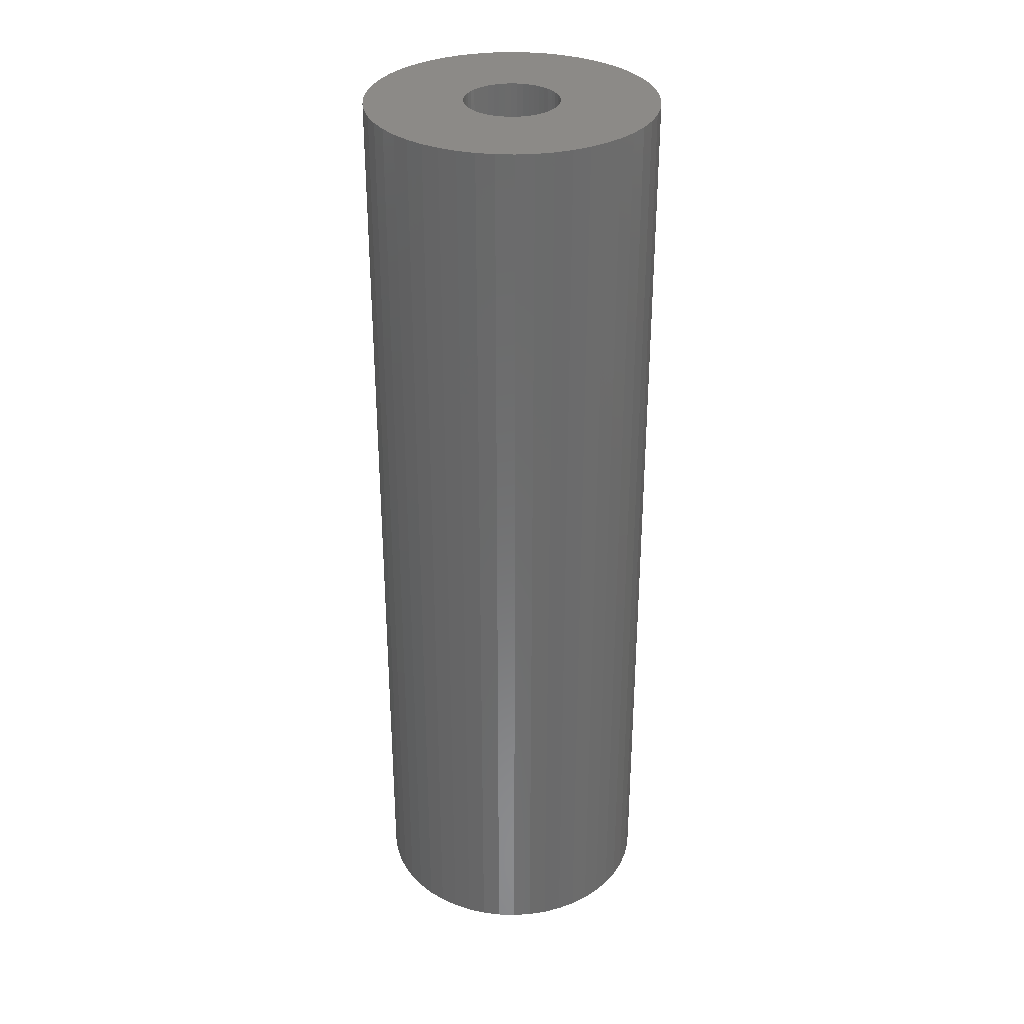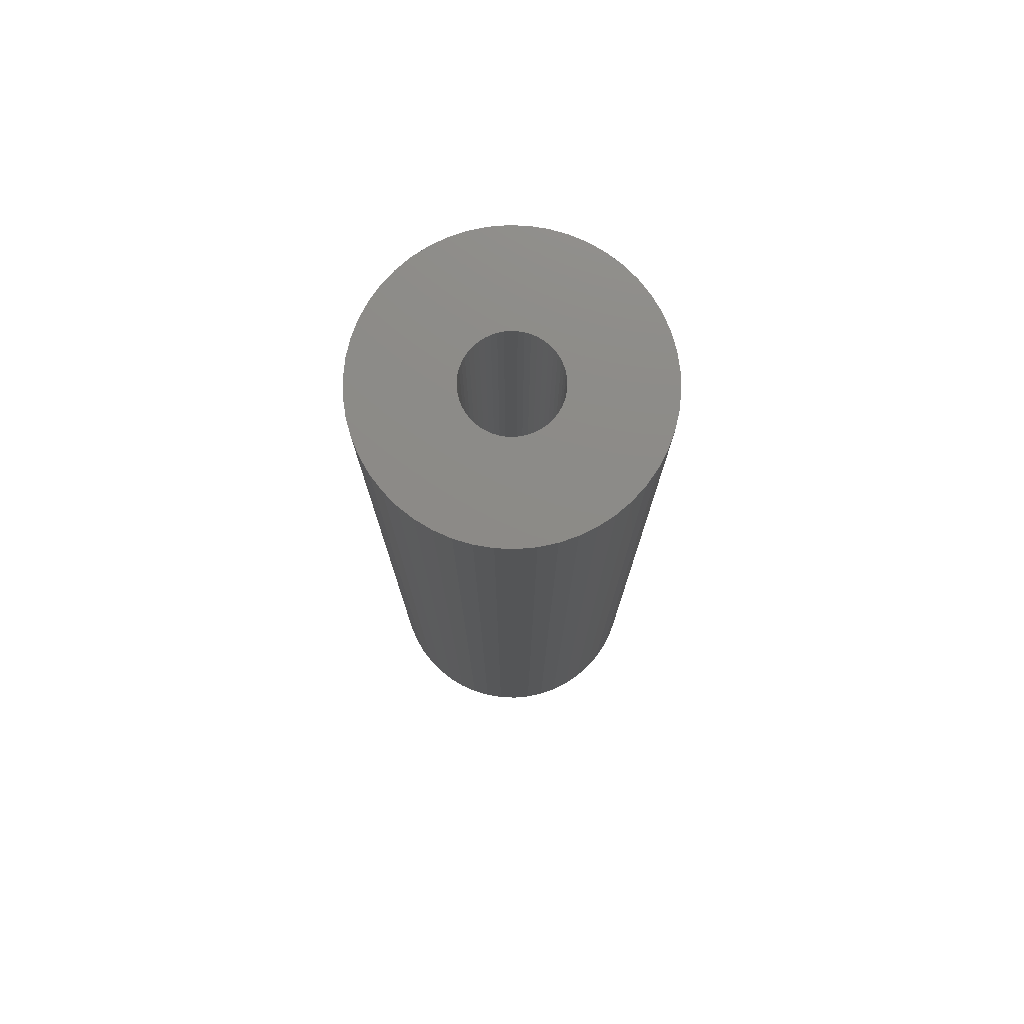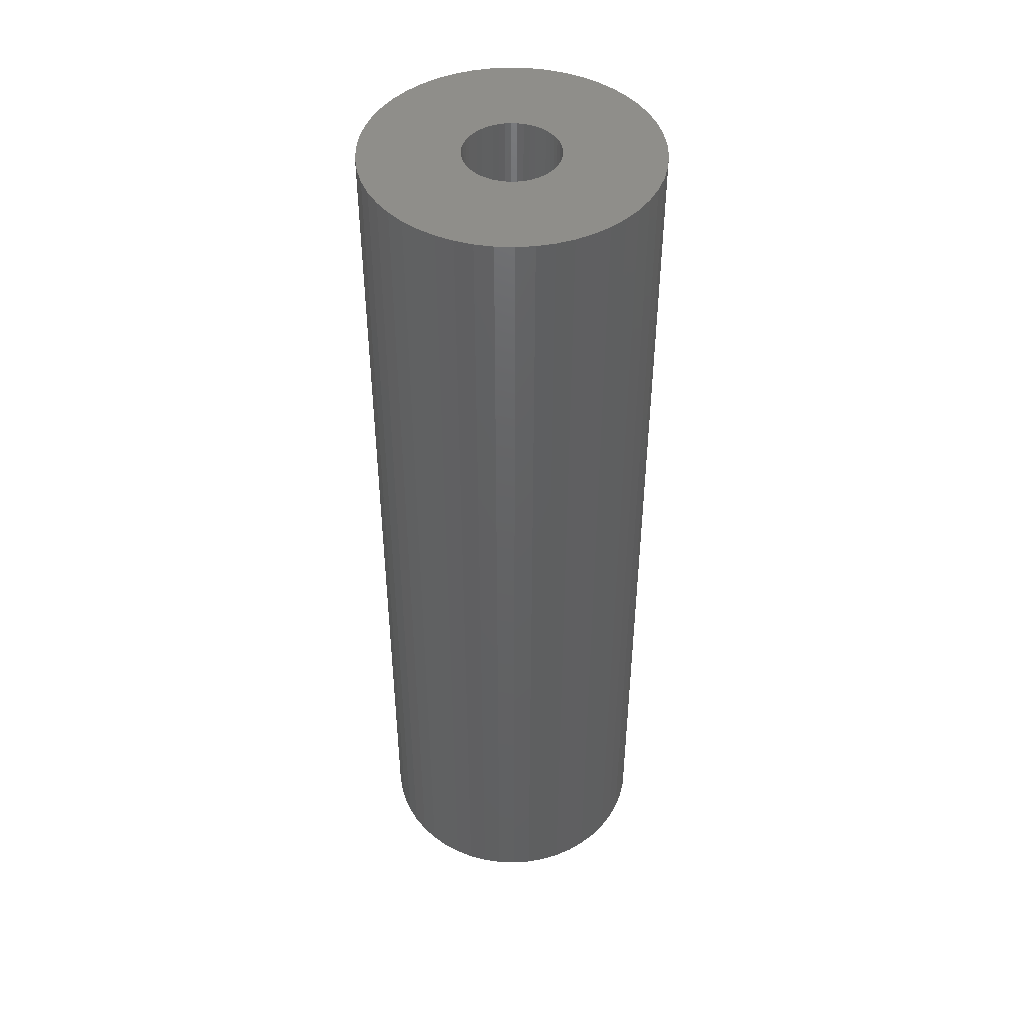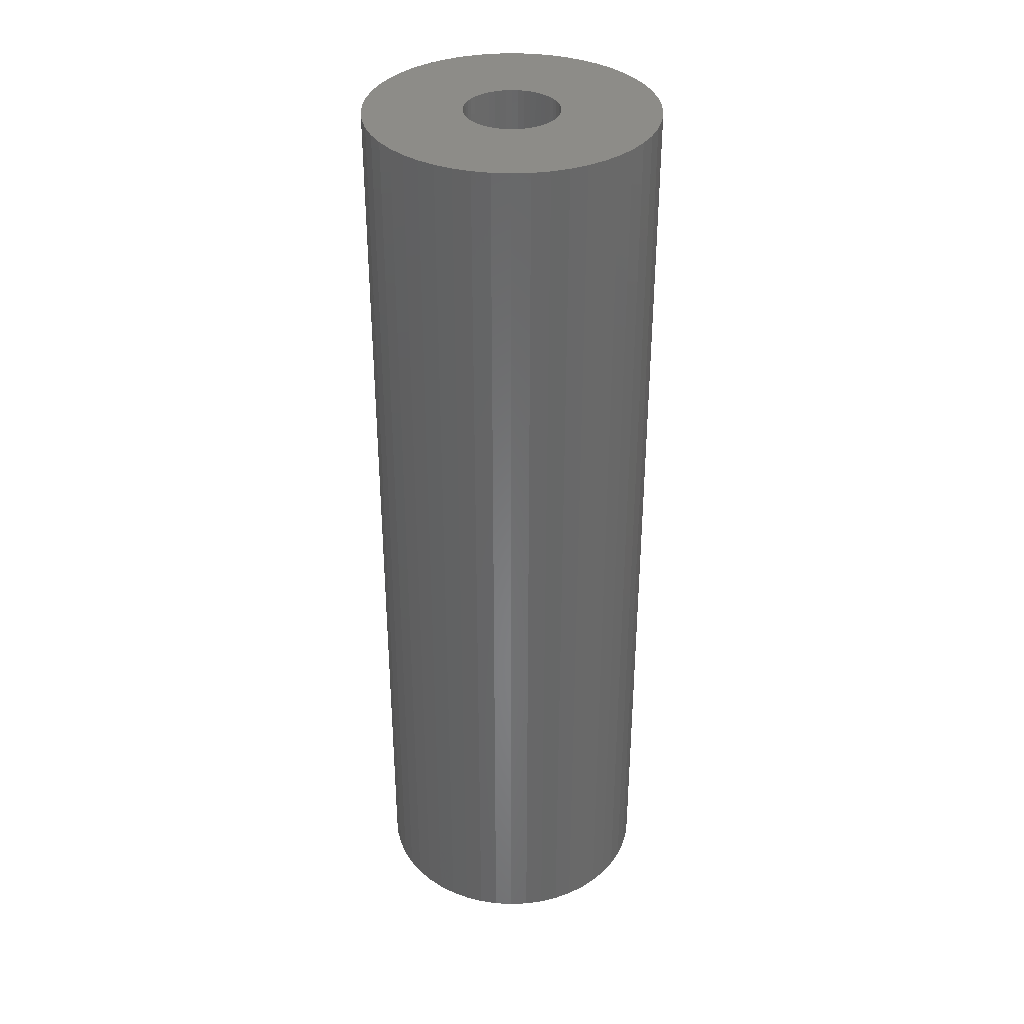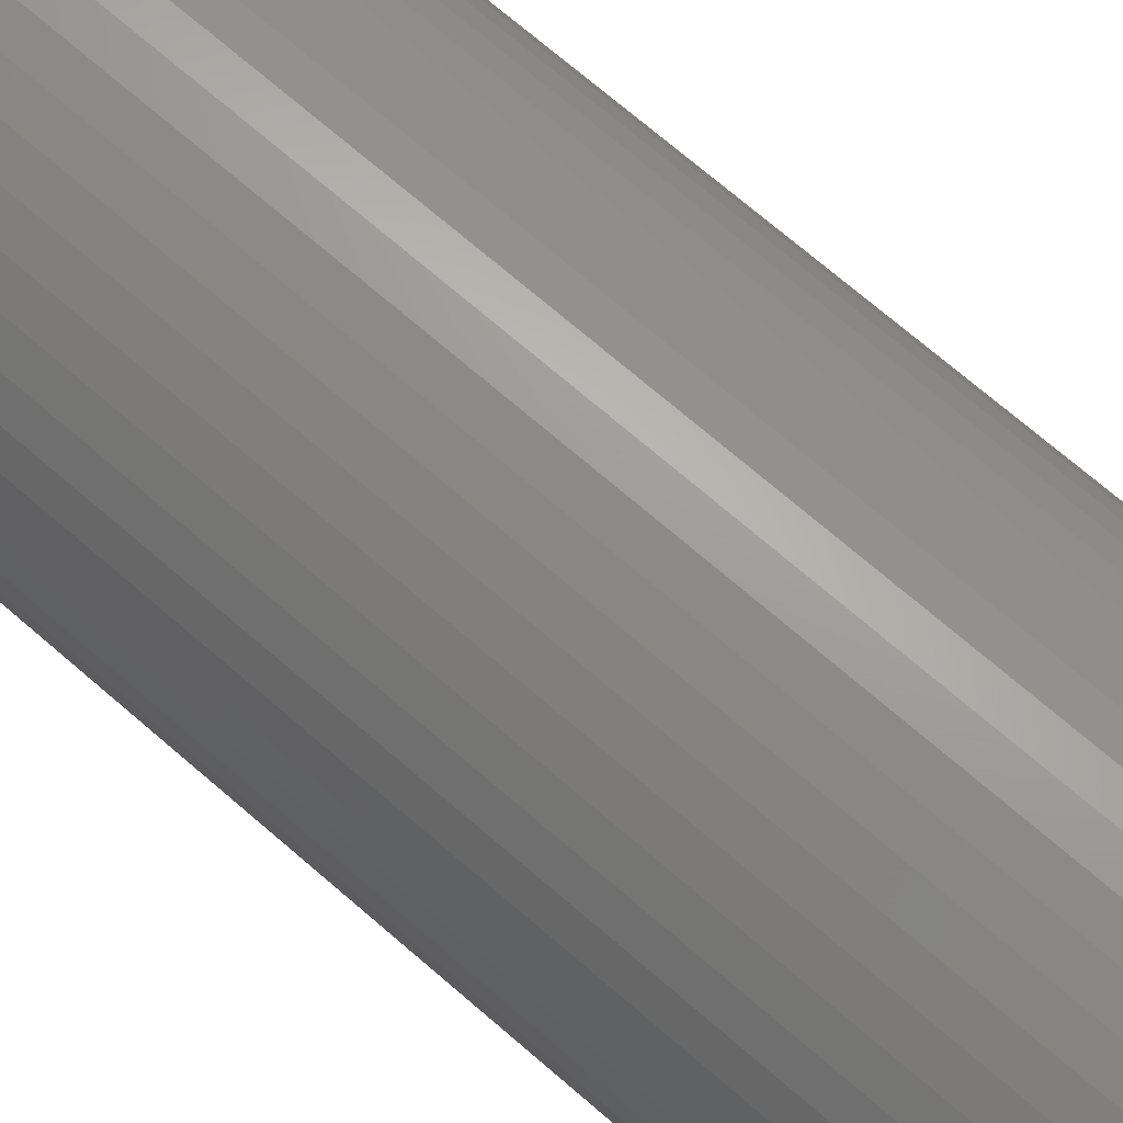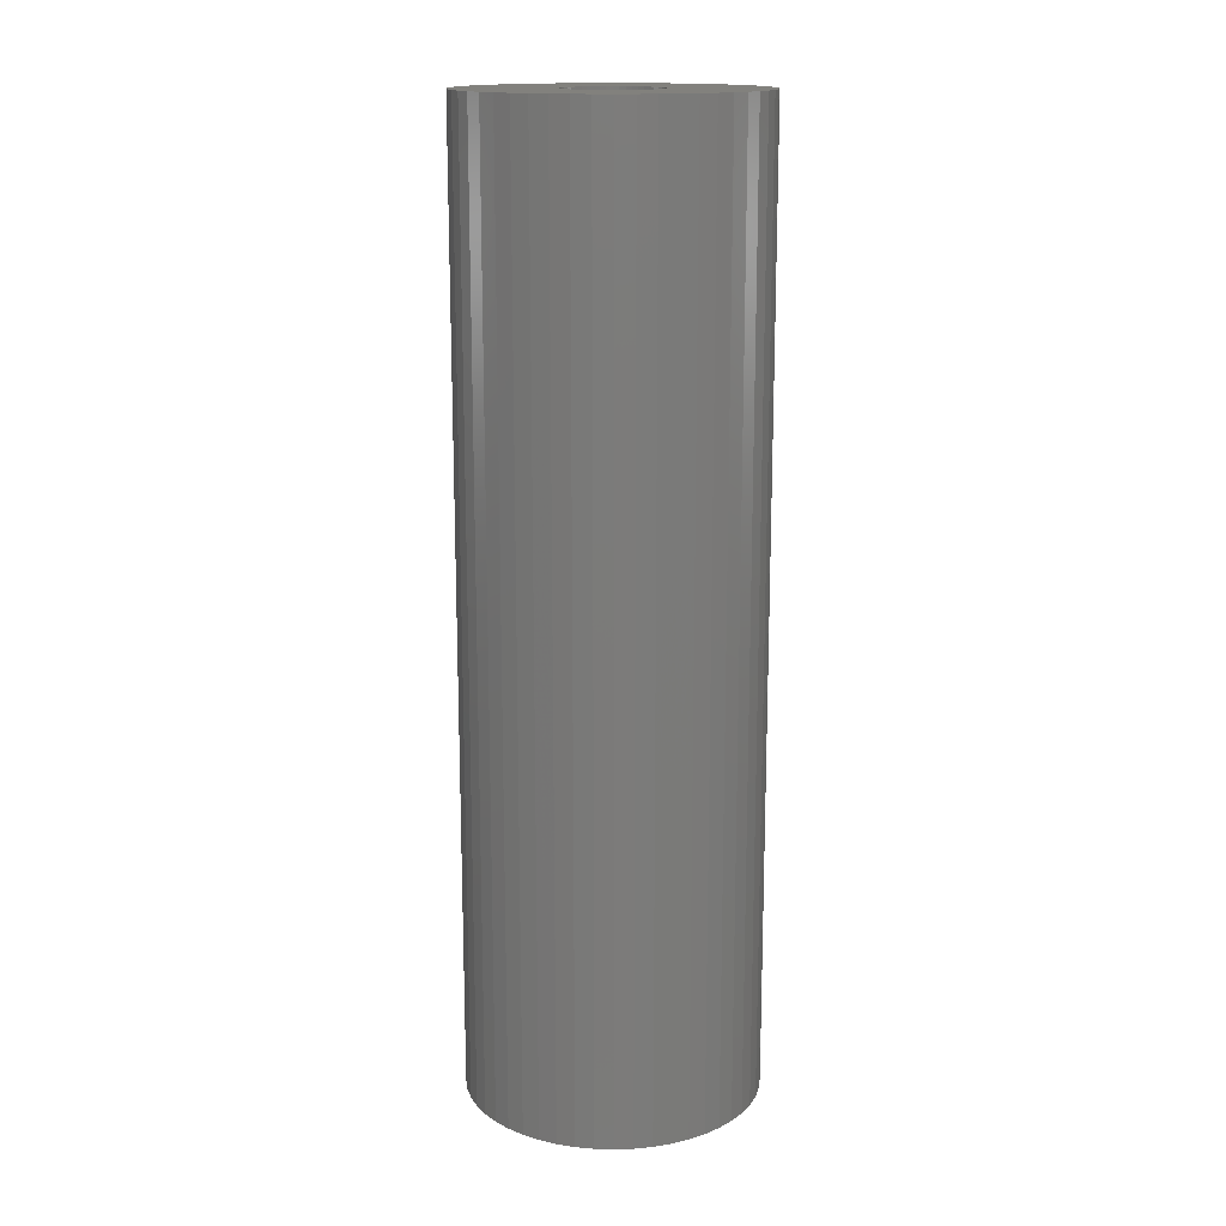
<metadata>
{"format":"stl","ext":"stl","renderer":"f3d","projection":"perspective","resolution":1024,"background":"white","views":[{"elev":32.4,"azim":-148.7,"up":"+Z"},{"elev":76.6,"azim":-4.9,"up":"+Z"},{"elev":45.4,"azim":89.0,"up":"+Z"},{"elev":35.4,"azim":-125.6,"up":"+Z"},{"elev":68.9,"azim":131.3,"up":"+Y"},{"elev":15.6,"azim":3.2,"up":"+Z"}]}
</metadata>
<code>
# stl→obj: 200 verts, 400 faces
v 5.5 0 18
v 5.457 0.6893 -18
v 5.457 0.6893 18
v 5.5 0 -18
v -5.5 0 -18
v -5.457 0.6893 18
v -5.457 0.6893 -18
v -5.5 0 18
v 0.3453 5.489 -18
v -0.3453 5.489 18
v 0.3453 5.489 18
v -0.3453 5.489 -18
v -0.3453 -5.489 -18
v 0.3453 -5.489 18
v -0.3453 -5.489 18
v 0.3453 -5.489 -18
v 4.009 3.765 -18
v 3.506 4.238 18
v 4.009 3.765 18
v 3.506 4.238 -18
v -3.506 4.238 -18
v -4.009 3.765 18
v -3.506 4.238 18
v -4.009 3.765 -18
v -1.7 5.231 -18
v -2.342 4.977 18
v -1.7 5.231 18
v -2.342 4.977 -18
v 4.009 -3.765 18
v 4.45 -3.233 -18
v 4.45 -3.233 18
v 4.009 -3.765 -18
v 5.114 2.025 18
v 4.82 2.65 -18
v 4.82 2.65 18
v 5.114 2.025 -18
v 2.342 4.977 -18
v 1.7 5.231 18
v 2.342 4.977 18
v 1.7 5.231 -18
v 1.031 5.403 18
v 1.031 5.403 -18
v 2.947 4.644 -18
v 2.947 4.644 18
v -5.114 2.025 -18
v -4.82 2.65 18
v -4.82 2.65 -18
v -5.114 2.025 18
v -4.45 3.233 -18
v -4.45 3.233 18
v 1.8 0 18
v 1.786 0.2256 18
v 5.327 1.368 18
v 5.457 -0.6893 18
v 1.743 0.4476 18
v 1.786 -0.2256 18
v 1.674 0.6626 18
v 5.327 -1.368 18
v 1.577 0.8672 18
v 4.45 3.233 18
v 1.743 -0.4476 18
v 1.456 1.058 18
v 5.114 -2.025 18
v 1.312 1.232 18
v 1.674 -0.6626 18
v 1.147 1.387 18
v 4.82 -2.65 18
v 0.9645 1.52 18
v 1.577 -0.8672 18
v 0.7664 1.629 18
v 0.5562 1.712 18
v 0.3373 1.768 18
v 0.113 1.796 18
v -0.113 1.796 18
v -0.3373 1.768 18
v -1.031 5.403 18
v -0.5562 1.712 18
v -0.7664 1.629 18
v -0.9645 1.52 18
v -2.947 4.644 18
v -1.147 1.387 18
v -1.312 1.232 18
v -1.456 1.058 18
v -1.577 0.8672 18
v 1.456 -1.058 18
v 1.312 -1.232 18
v 3.506 -4.238 18
v 1.147 -1.387 18
v 2.947 -4.644 18
v 0.9645 -1.52 18
v 2.342 -4.977 18
v 0.7664 -1.629 18
v 1.7 -5.231 18
v 0.5562 -1.712 18
v 1.031 -5.403 18
v 0.3373 -1.768 18
v 0.113 -1.796 18
v -0.113 -1.796 18
v -0.3373 -1.768 18
v -1.031 -5.403 18
v -0.5562 -1.712 18
v -1.7 -5.231 18
v -0.7664 -1.629 18
v -2.342 -4.977 18
v -0.9645 -1.52 18
v -2.947 -4.644 18
v -1.147 -1.387 18
v -3.506 -4.238 18
v -1.312 -1.232 18
v -4.009 -3.765 18
v -1.456 -1.058 18
v -4.45 -3.233 18
v -1.577 -0.8672 18
v -4.82 -2.65 18
v -1.674 -0.6626 18
v -5.114 -2.025 18
v -1.743 -0.4476 18
v -5.327 -1.368 18
v -1.786 -0.2256 18
v -5.457 -0.6893 18
v -1.8 0 18
v -1.674 0.6626 18
v -1.743 0.4476 18
v -5.327 1.368 18
v -1.786 0.2256 18
v -1.031 5.403 -18
v 5.457 -0.6893 -18
v 5.327 -1.368 -18
v 1.8 0 -18
v 1.786 -0.2256 -18
v 1.743 -0.4476 -18
v 5.114 -2.025 -18
v 1.786 0.2256 -18
v 1.674 -0.6626 -18
v 4.82 -2.65 -18
v 5.327 1.368 -18
v 1.577 -0.8672 -18
v 1.743 0.4476 -18
v 1.456 -1.058 -18
v 1.312 -1.232 -18
v 3.506 -4.238 -18
v 1.674 0.6626 -18
v 1.147 -1.387 -18
v 2.947 -4.644 -18
v 0.9645 -1.52 -18
v 2.342 -4.977 -18
v 1.577 0.8672 -18
v 4.45 3.233 -18
v 0.7664 -1.629 -18
v 1.7 -5.231 -18
v 0.5562 -1.712 -18
v 1.031 -5.403 -18
v 0.3373 -1.768 -18
v 0.113 -1.796 -18
v -0.113 -1.796 -18
v -0.3373 -1.768 -18
v -1.031 -5.403 -18
v -0.5562 -1.712 -18
v -1.7 -5.231 -18
v -0.7664 -1.629 -18
v -2.342 -4.977 -18
v -0.9645 -1.52 -18
v -2.947 -4.644 -18
v -1.147 -1.387 -18
v -3.506 -4.238 -18
v -1.312 -1.232 -18
v -4.009 -3.765 -18
v -1.456 -1.058 -18
v -4.45 -3.233 -18
v -1.577 -0.8672 -18
v 1.456 1.058 -18
v 1.312 1.232 -18
v 1.147 1.387 -18
v 0.9645 1.52 -18
v 0.7664 1.629 -18
v 0.5562 1.712 -18
v 0.3373 1.768 -18
v 0.113 1.796 -18
v -0.113 1.796 -18
v -0.3373 1.768 -18
v -0.5562 1.712 -18
v -0.7664 1.629 -18
v -0.9645 1.52 -18
v -2.947 4.644 -18
v -1.147 1.387 -18
v -1.312 1.232 -18
v -1.456 1.058 -18
v -1.577 0.8672 -18
v -1.674 0.6626 -18
v -1.743 0.4476 -18
v -5.327 1.368 -18
v -1.786 0.2256 -18
v -1.8 0 -18
v -4.82 -2.65 -18
v -1.674 -0.6626 -18
v -5.114 -2.025 -18
v -1.743 -0.4476 -18
v -5.327 -1.368 -18
v -1.786 -0.2256 -18
v -5.457 -0.6893 -18
f 1 2 3
f 2 1 4
f 5 6 7
f 6 5 8
f 9 10 11
f 10 9 12
f 13 14 15
f 14 13 16
f 17 18 19
f 18 17 20
f 21 22 23
f 22 21 24
f 25 26 27
f 26 25 28
f 29 30 31
f 30 29 32
f 33 34 35
f 34 33 36
f 37 38 39
f 38 37 40
f 40 41 38
f 41 40 42
f 43 39 44
f 39 43 37
f 45 46 47
f 46 45 48
f 49 22 24
f 22 49 50
f 51 1 3
f 52 3 53
f 1 51 54
f 55 53 33
f 56 54 51
f 57 33 35
f 54 56 58
f 59 35 60
f 61 58 56
f 62 60 19
f 58 61 63
f 64 19 18
f 65 63 61
f 66 18 44
f 63 65 67
f 68 44 39
f 69 67 65
f 67 69 31
f 3 52 51
f 53 55 52
f 70 39 38
f 33 57 55
f 35 59 57
f 60 62 59
f 19 64 62
f 18 66 64
f 71 38 41
f 44 68 66
f 39 70 68
f 38 71 70
f 72 41 11
f 41 72 71
f 11 73 72
f 11 74 73
f 10 74 11
f 74 10 75
f 76 75 10
f 75 76 77
f 27 77 76
f 77 27 78
f 26 78 27
f 78 26 79
f 80 79 26
f 79 80 81
f 23 81 80
f 81 23 82
f 22 82 23
f 82 22 83
f 50 83 22
f 83 50 84
f 85 31 69
f 31 85 29
f 86 29 85
f 29 86 87
f 88 87 86
f 87 88 89
f 90 89 88
f 89 90 91
f 92 91 90
f 91 92 93
f 94 93 92
f 93 94 95
f 96 95 94
f 95 96 14
f 97 14 96
f 98 14 97
f 15 98 99
f 98 15 14
f 100 99 101
f 102 101 103
f 104 103 105
f 99 100 15
f 106 105 107
f 108 107 109
f 110 109 111
f 112 111 113
f 114 113 115
f 101 102 100
f 116 115 117
f 118 117 119
f 120 119 121
f 46 84 50
f 103 104 102
f 84 46 122
f 105 106 104
f 48 122 46
f 107 108 106
f 122 48 123
f 109 110 108
f 124 123 48
f 111 112 110
f 123 124 125
f 113 114 112
f 6 125 124
f 115 116 114
f 125 6 121
f 117 118 116
f 8 121 6
f 119 120 118
f 121 8 120
f 12 76 10
f 76 12 126
f 58 127 54
f 127 58 128
f 129 4 127
f 130 127 128
f 4 129 2
f 131 128 132
f 133 2 129
f 134 132 135
f 2 133 136
f 137 135 30
f 138 136 133
f 139 30 32
f 136 138 36
f 140 32 141
f 142 36 138
f 143 141 144
f 36 142 34
f 145 144 146
f 147 34 142
f 34 147 148
f 127 130 129
f 128 131 130
f 149 146 150
f 132 134 131
f 135 137 134
f 30 139 137
f 32 140 139
f 141 143 140
f 151 150 152
f 144 145 143
f 146 149 145
f 150 151 149
f 153 152 16
f 152 153 151
f 16 154 153
f 16 155 154
f 13 155 16
f 155 13 156
f 157 156 13
f 156 157 158
f 159 158 157
f 158 159 160
f 161 160 159
f 160 161 162
f 163 162 161
f 162 163 164
f 165 164 163
f 164 165 166
f 167 166 165
f 166 167 168
f 169 168 167
f 168 169 170
f 171 148 147
f 148 171 17
f 172 17 171
f 17 172 20
f 173 20 172
f 20 173 43
f 174 43 173
f 43 174 37
f 175 37 174
f 37 175 40
f 176 40 175
f 40 176 42
f 177 42 176
f 42 177 9
f 178 9 177
f 179 9 178
f 12 179 180
f 179 12 9
f 126 180 181
f 25 181 182
f 28 182 183
f 180 126 12
f 184 183 185
f 21 185 186
f 24 186 187
f 49 187 188
f 47 188 189
f 181 25 126
f 45 189 190
f 191 190 192
f 7 192 193
f 194 170 169
f 182 28 25
f 170 194 195
f 183 184 28
f 196 195 194
f 185 21 184
f 195 196 197
f 186 24 21
f 198 197 196
f 187 49 24
f 197 198 199
f 188 47 49
f 200 199 198
f 189 45 47
f 199 200 193
f 190 191 45
f 5 193 200
f 192 7 191
f 193 5 7
f 16 95 14
f 95 16 152
f 150 91 93
f 91 150 146
f 53 36 33
f 36 53 136
f 3 136 53
f 136 3 2
f 60 17 19
f 17 60 148
f 35 148 60
f 148 35 34
f 42 11 41
f 11 42 9
f 20 44 18
f 44 20 43
f 47 50 49
f 50 47 46
f 191 48 45
f 48 191 124
f 7 124 191
f 124 7 6
f 28 80 26
f 80 28 184
f 184 23 80
f 23 184 21
f 126 27 76
f 27 126 25
f 54 4 1
f 4 54 127
f 146 89 91
f 89 146 144
f 141 29 87
f 29 141 32
f 67 132 63
f 132 67 135
f 194 116 196
f 116 194 114
f 63 128 58
f 128 63 132
f 31 135 67
f 135 31 30
f 198 120 200
f 120 198 118
f 200 8 5
f 8 200 120
f 196 118 198
f 118 196 116
f 152 93 95
f 93 152 150
f 144 87 89
f 87 144 141
f 157 15 100
f 15 157 13
f 161 102 104
f 102 161 159
f 159 100 102
f 100 159 157
f 167 112 169
f 112 167 110
f 167 108 110
f 108 167 165
f 169 114 194
f 114 169 112
f 163 104 106
f 104 163 161
f 165 106 108
f 106 165 163
f 129 52 133
f 52 129 51
f 121 192 125
f 192 121 193
f 179 73 74
f 73 179 178
f 154 98 97
f 98 154 155
f 173 64 66
f 64 173 172
f 186 81 82
f 81 186 185
f 182 77 78
f 77 182 181
f 139 69 137
f 69 139 85
f 142 59 147
f 59 142 57
f 133 55 138
f 55 133 52
f 176 70 71
f 70 176 175
f 177 71 72
f 71 177 176
f 174 66 68
f 66 174 173
f 122 188 84
f 188 122 189
f 123 189 122
f 189 123 190
f 181 75 77
f 75 181 180
f 153 97 96
f 97 153 154
f 138 57 142
f 57 138 55
f 171 64 172
f 64 171 62
f 147 62 171
f 62 147 59
f 178 72 73
f 72 178 177
f 175 68 70
f 68 175 174
f 84 187 83
f 187 84 188
f 83 186 82
f 186 83 187
f 125 190 123
f 190 125 192
f 183 78 79
f 78 183 182
f 185 79 81
f 79 185 183
f 180 74 75
f 74 180 179
f 145 92 90
f 92 145 149
f 140 88 86
f 88 140 143
f 131 56 130
f 56 131 61
f 137 65 134
f 65 137 69
f 140 85 139
f 85 140 86
f 130 51 129
f 51 130 56
f 156 101 99
f 101 156 158
f 115 197 117
f 197 115 195
f 119 193 121
f 193 119 199
f 149 94 92
f 94 149 151
f 151 96 94
f 96 151 153
f 143 90 88
f 90 143 145
f 134 61 131
f 61 134 65
f 155 99 98
f 99 155 156
f 158 103 101
f 103 158 160
f 162 107 105
f 107 162 164
f 164 109 107
f 109 164 166
f 117 199 119
f 199 117 197
f 160 105 103
f 105 160 162
f 111 170 113
f 170 111 168
f 113 195 115
f 195 113 170
f 109 168 111
f 168 109 166

</code>
